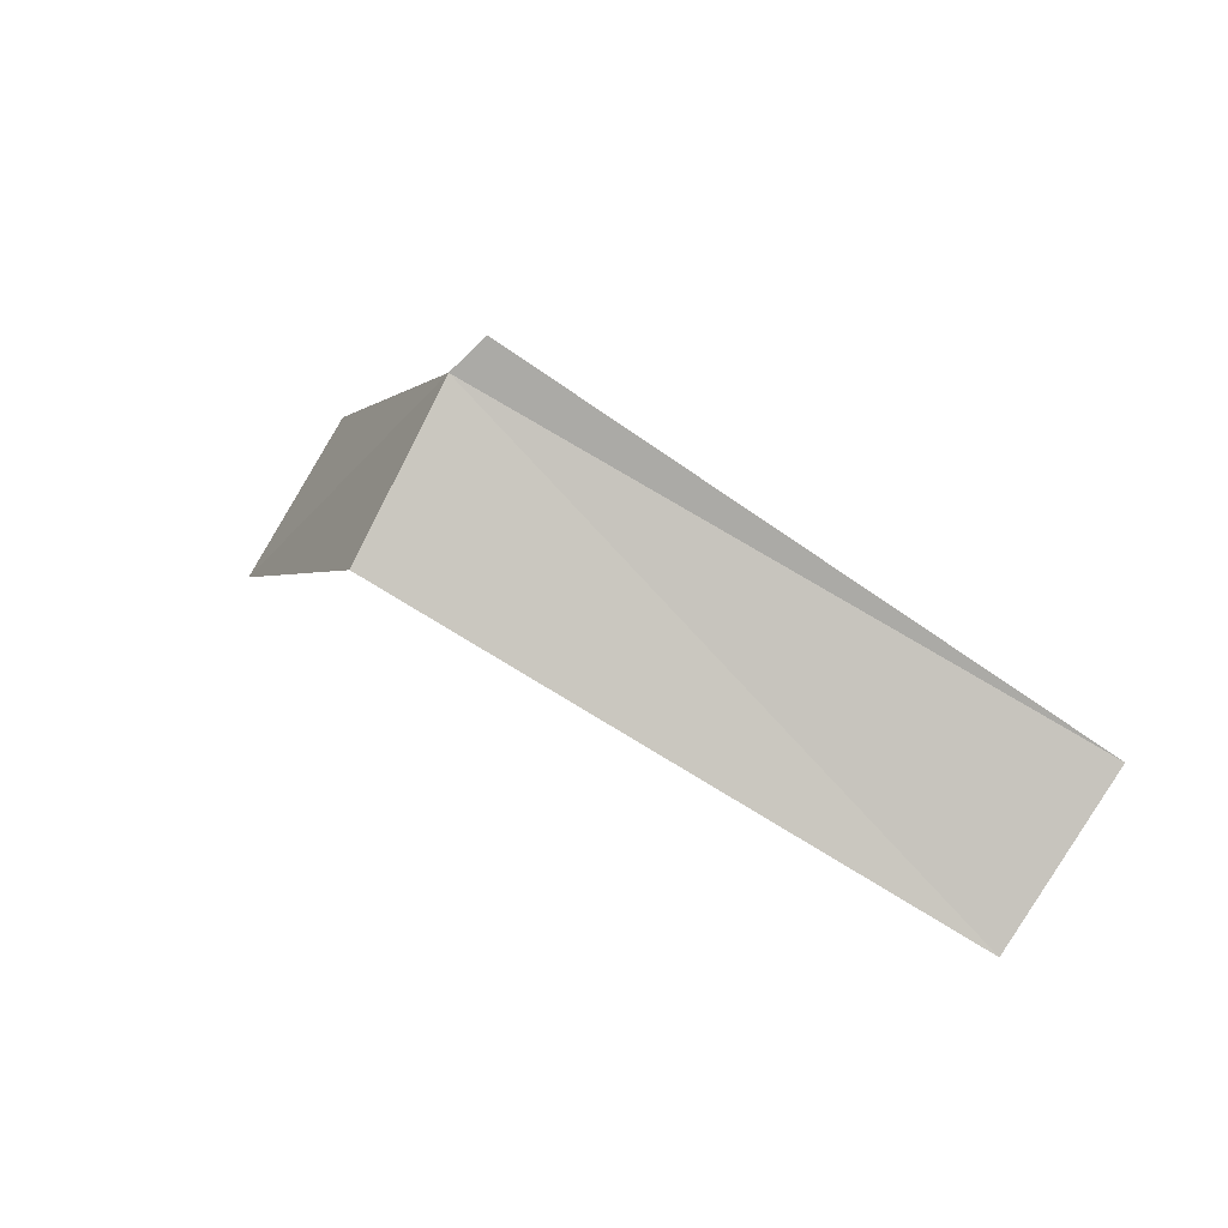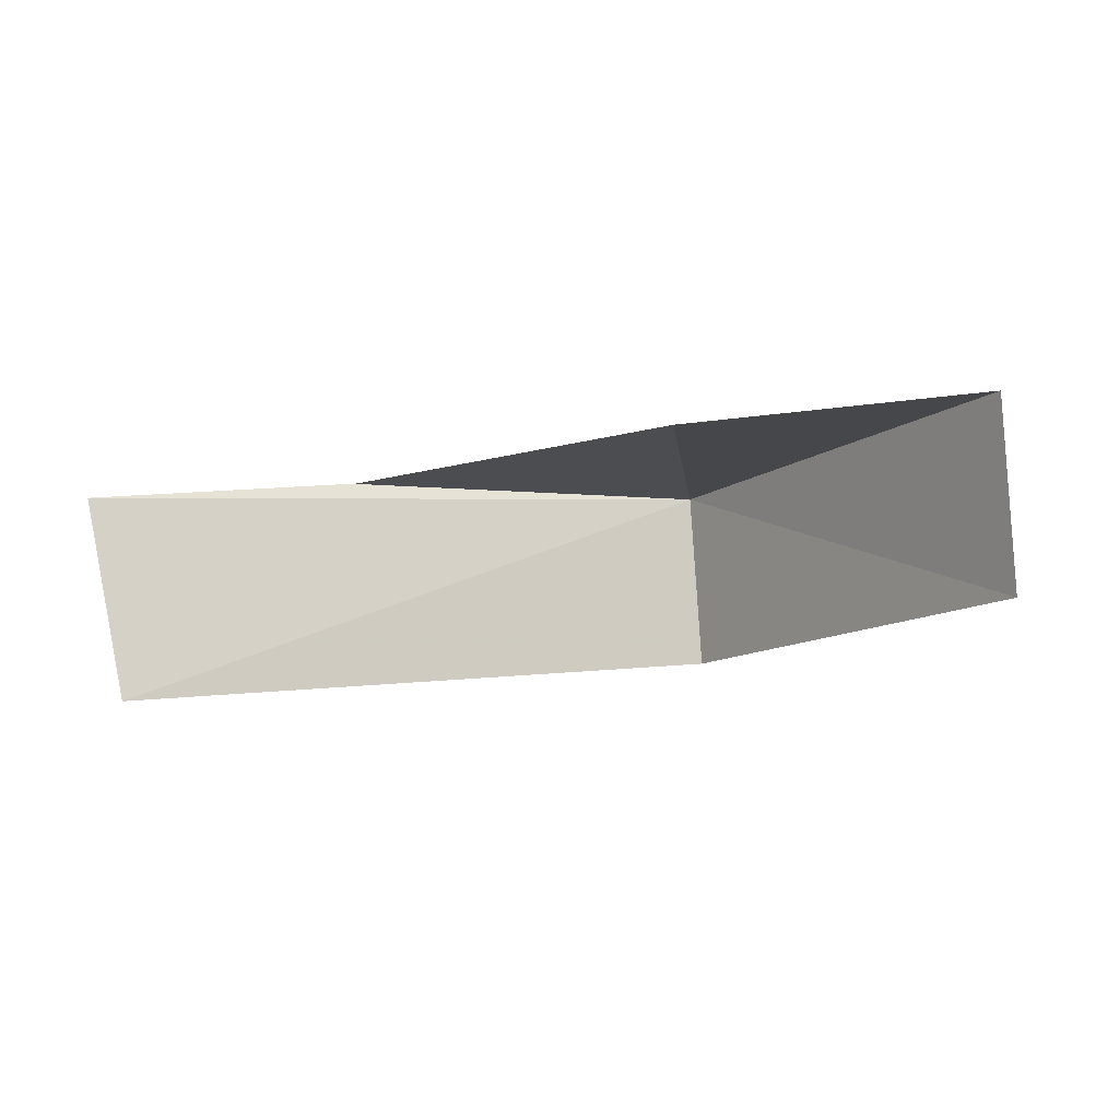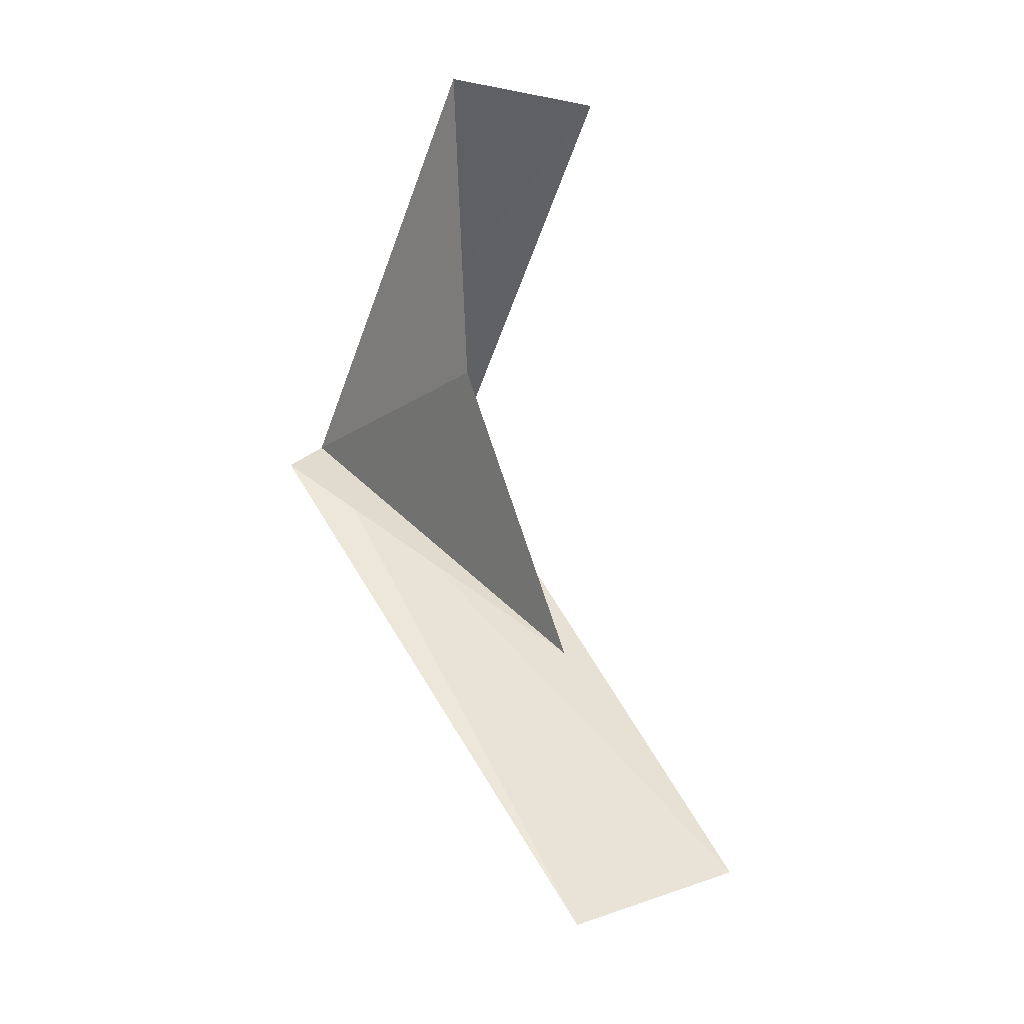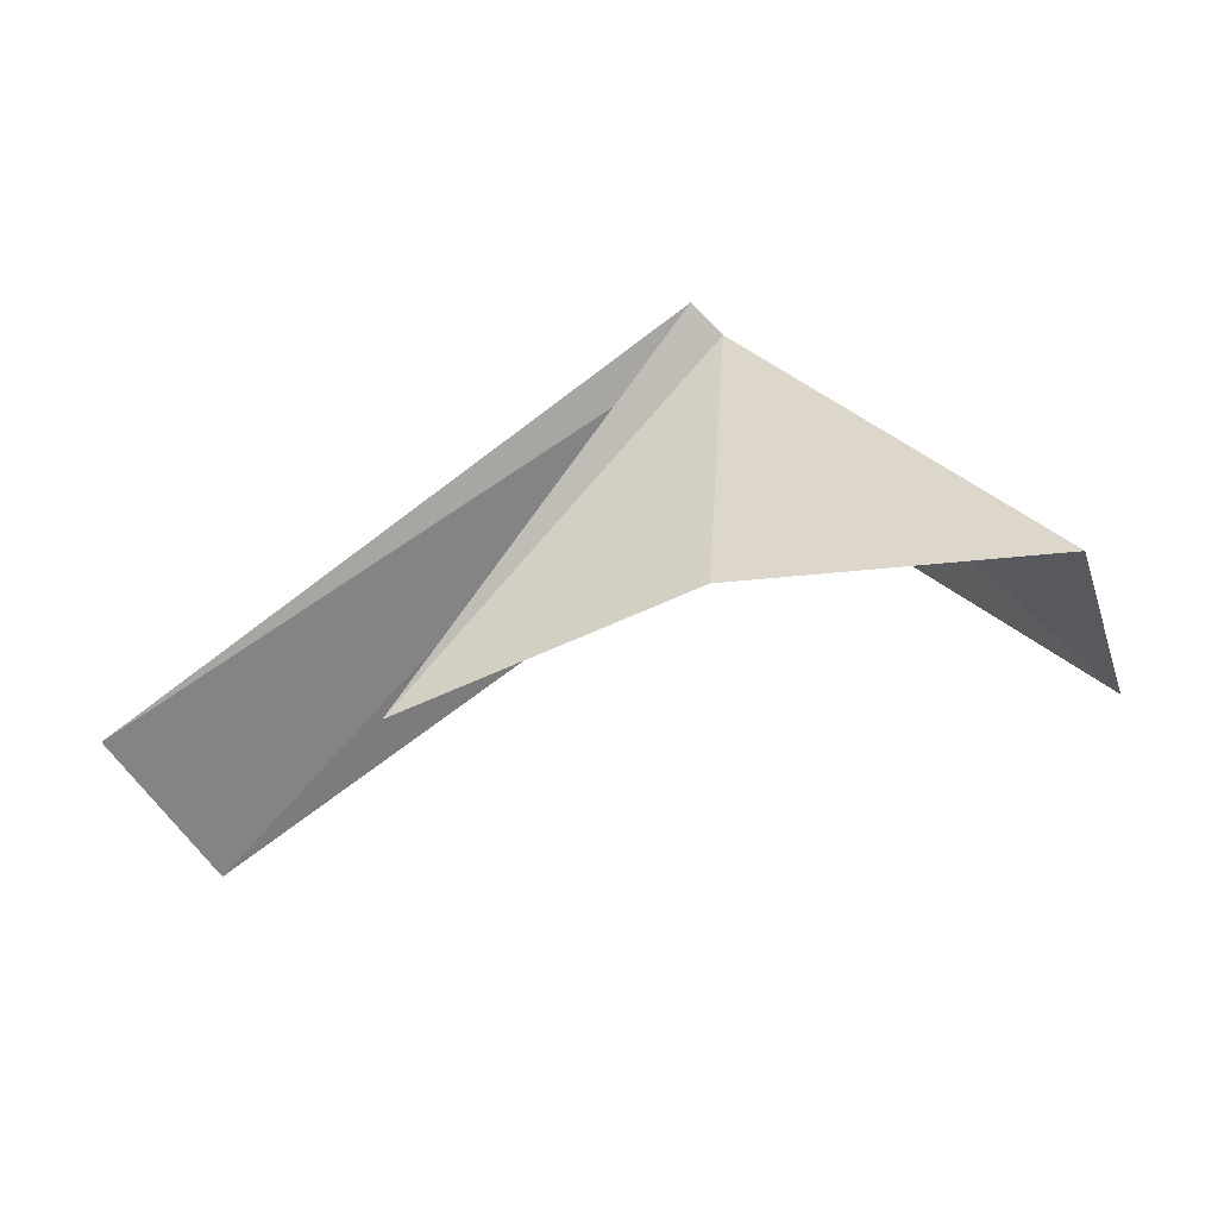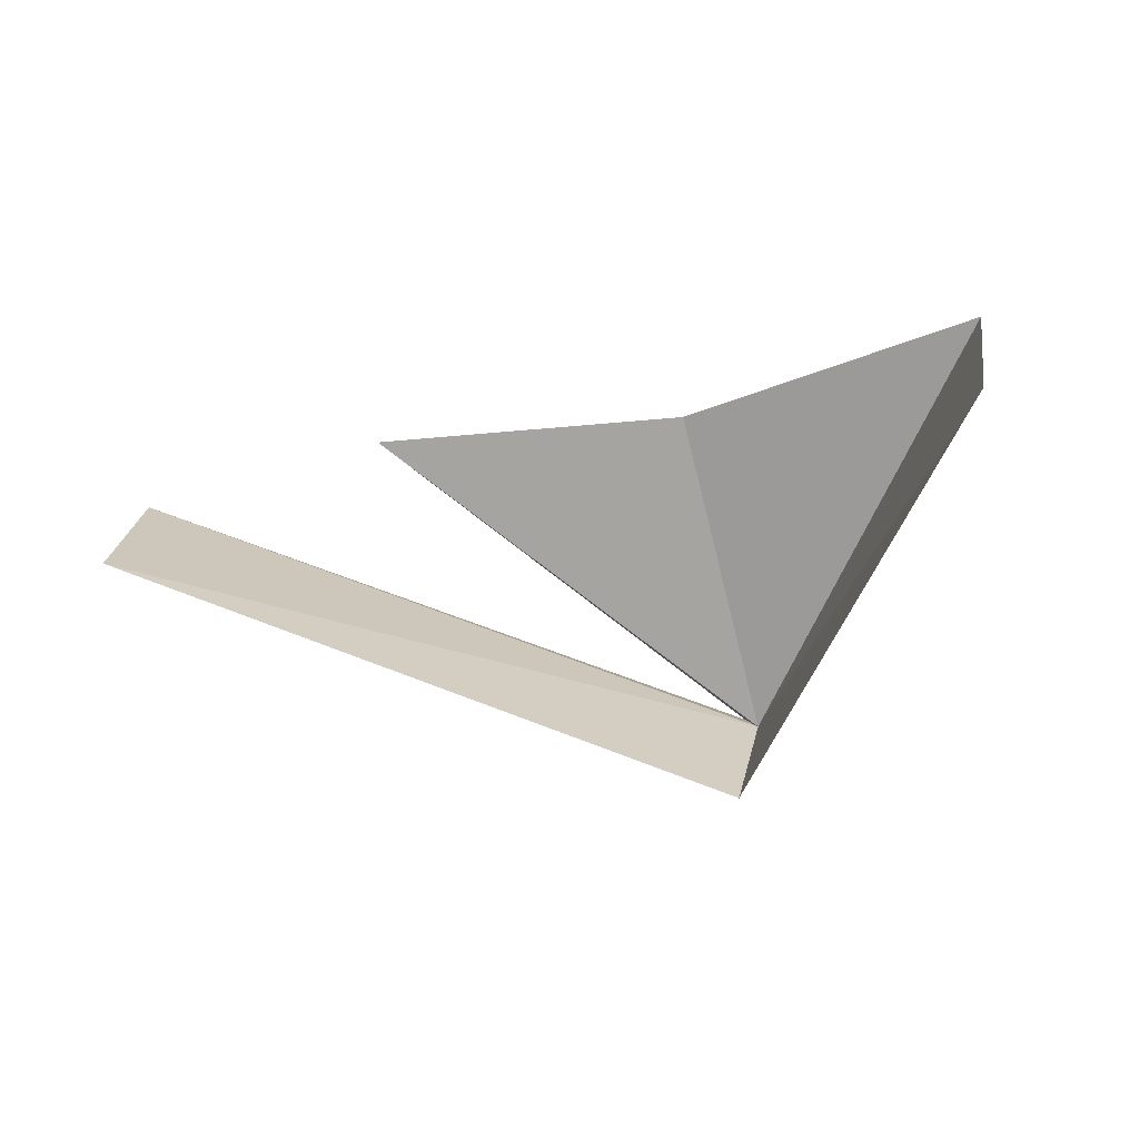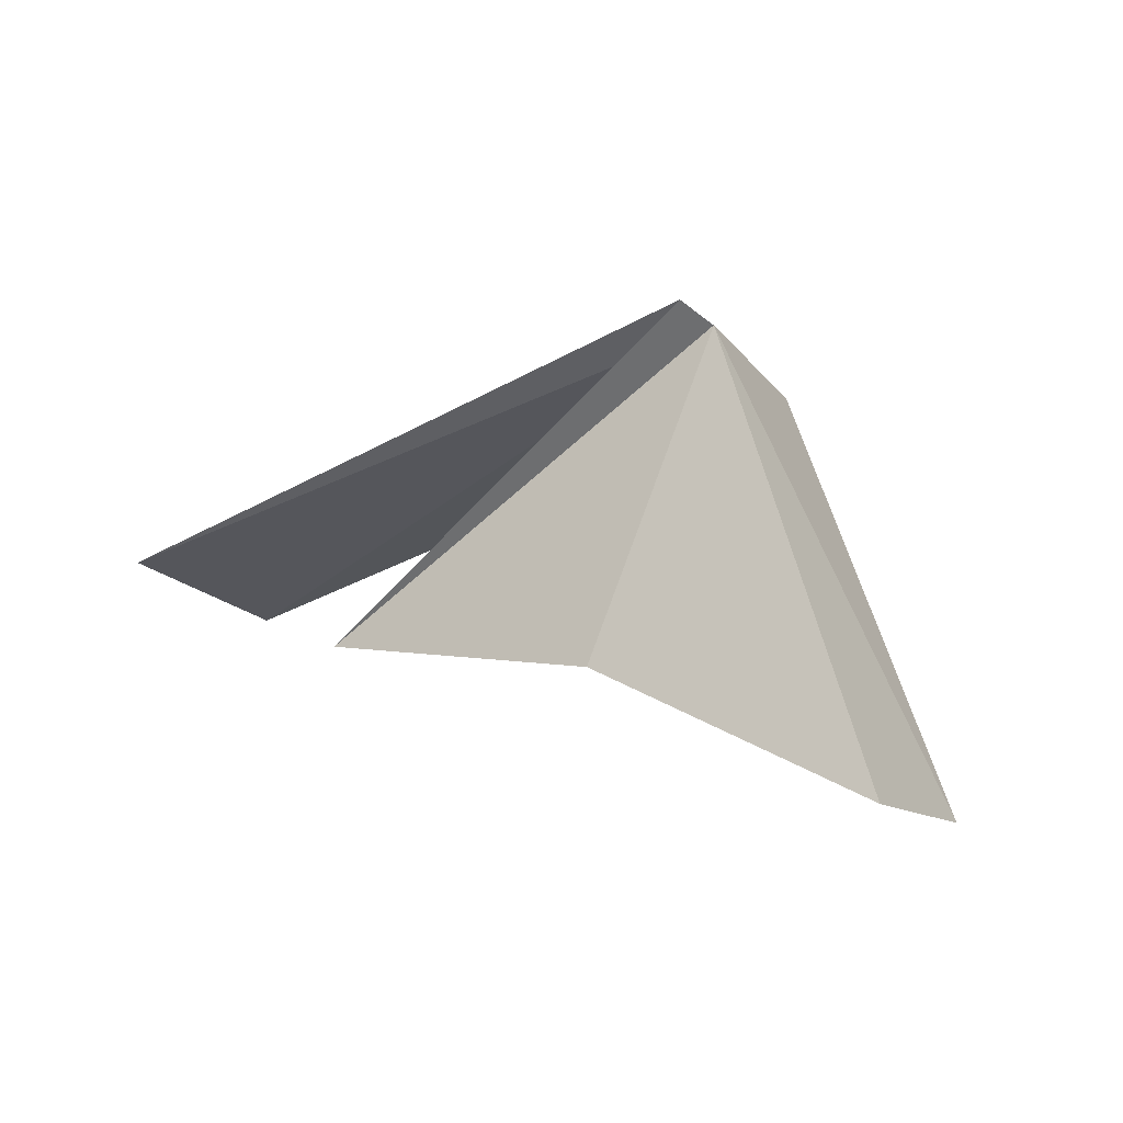
<metadata>
{"format":"obj","ext":"obj","renderer":"f3d","projection":"perspective","resolution":1024,"background":"white","views":[{"elev":16.6,"azim":23.0,"up":"+Z"},{"elev":48.1,"azim":-166.8,"up":"+Y"},{"elev":73.6,"azim":95.8,"up":"+Y"},{"elev":11.9,"azim":-174.6,"up":"+Z"},{"elev":-13.2,"azim":-150.8,"up":"+Y"},{"elev":46.6,"azim":-154.9,"up":"+Z"}]}
</metadata>
<code>
v -137.6 -28.37 72.85
v -137.4 -28.3 73.02
v -134.7 -27.15 71
v -135.1 -27.7 70.16
v -137.9 -28.88 72.04
v -139.5 -27.09 71.36
v -139.2 -26.45 72.14
v -137.6 -26.82 71.89
v -136.1 -26.92 71.2
f 1 3 2
f 1 4 3
f 1 5 4
f 1 6 5
f 1 7 6
f 1 8 7
f 1 9 8
f 1 2 9

</code>
